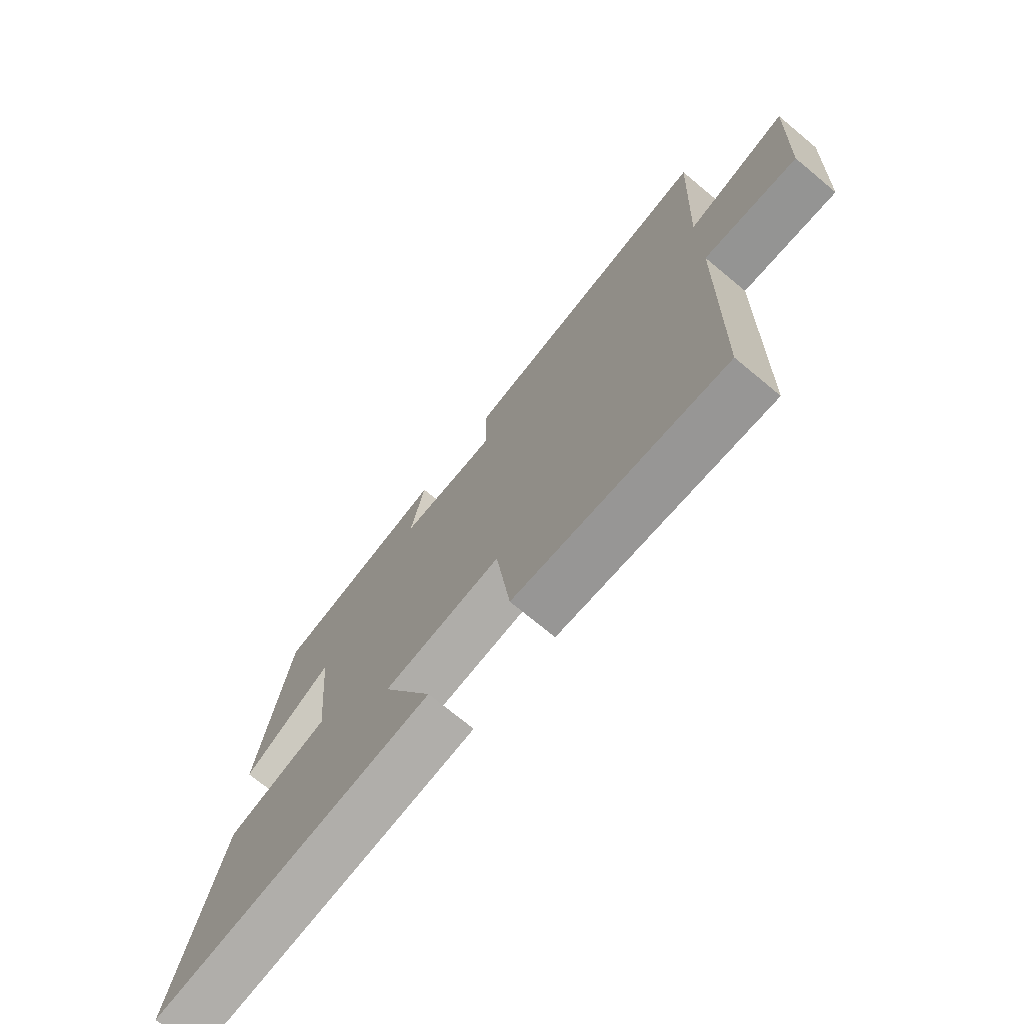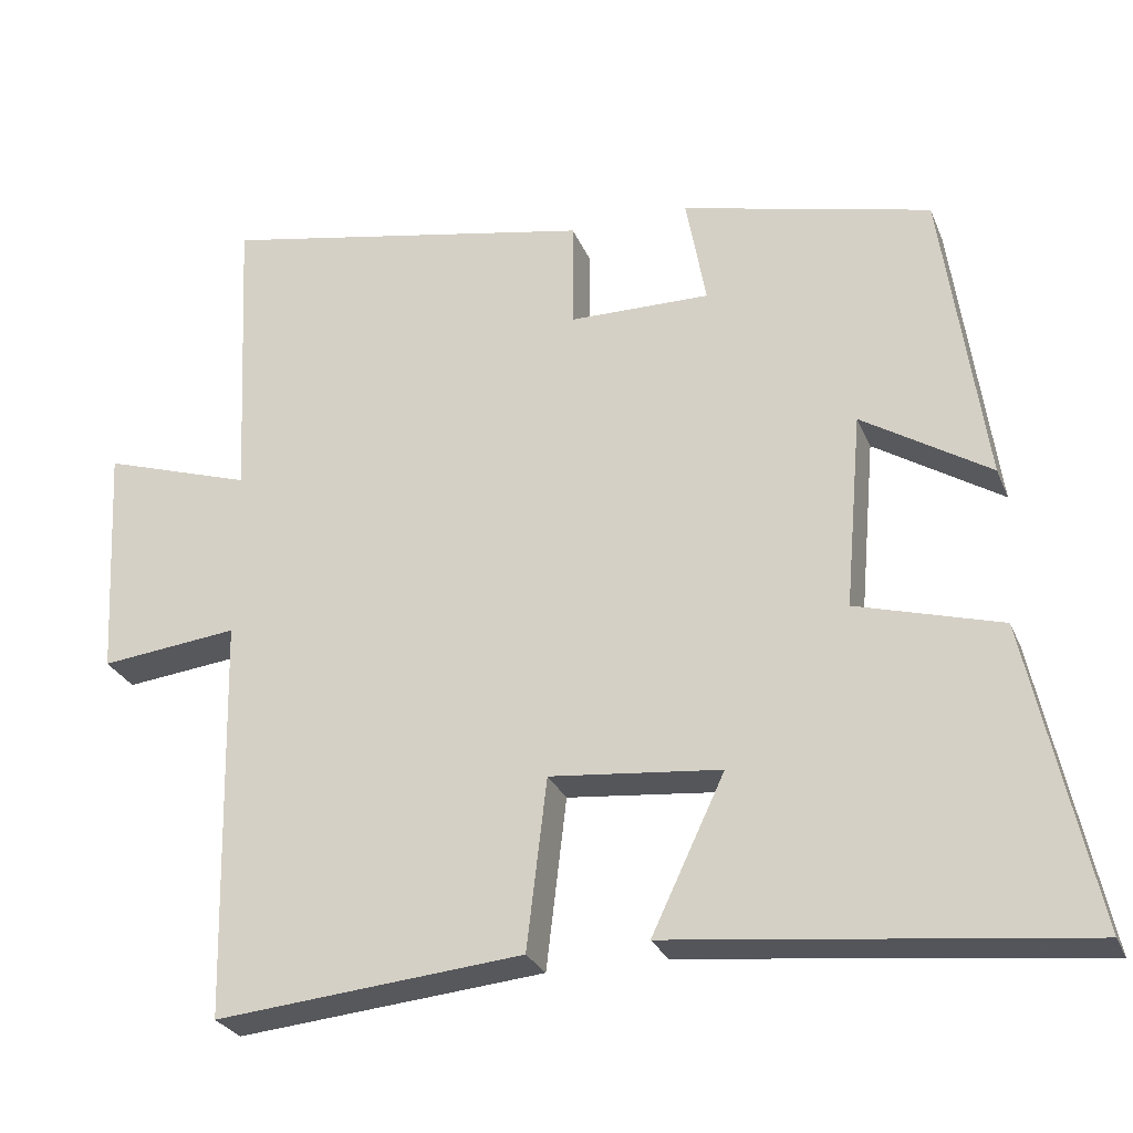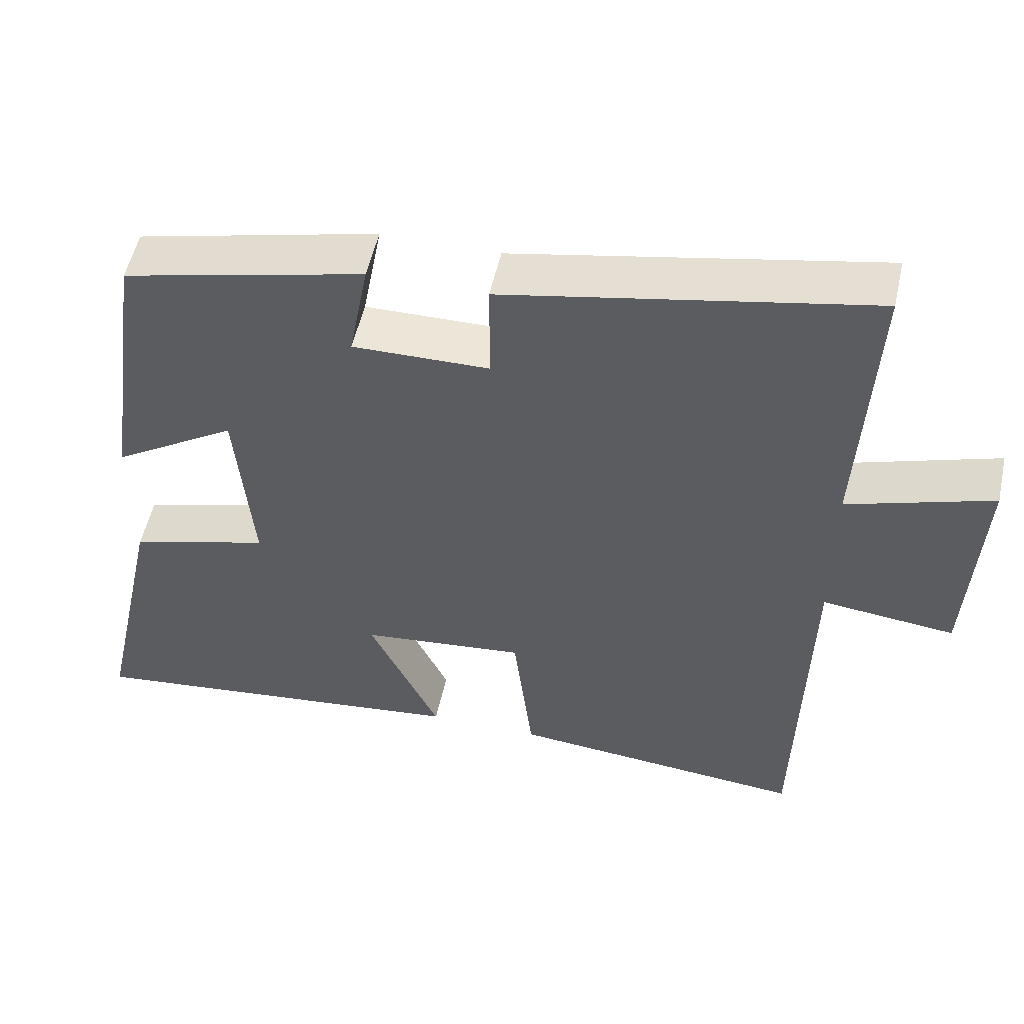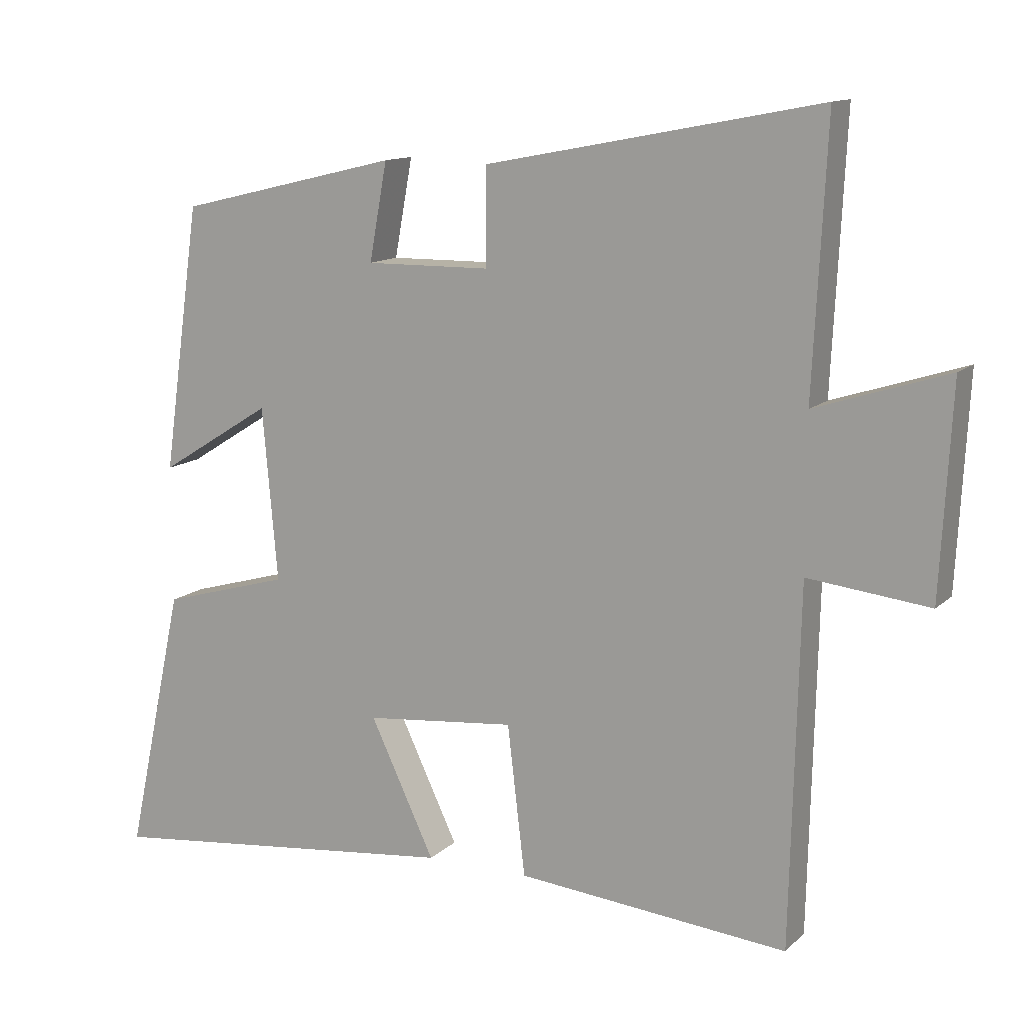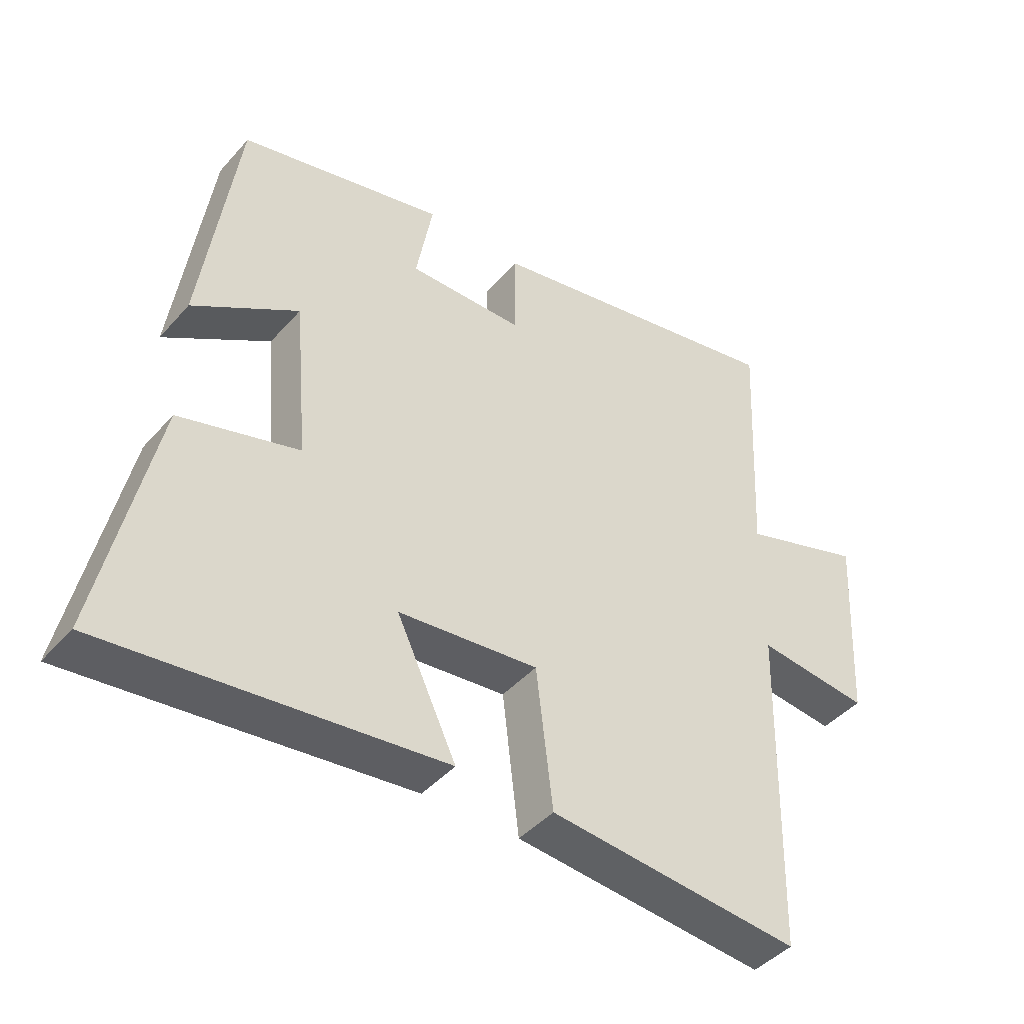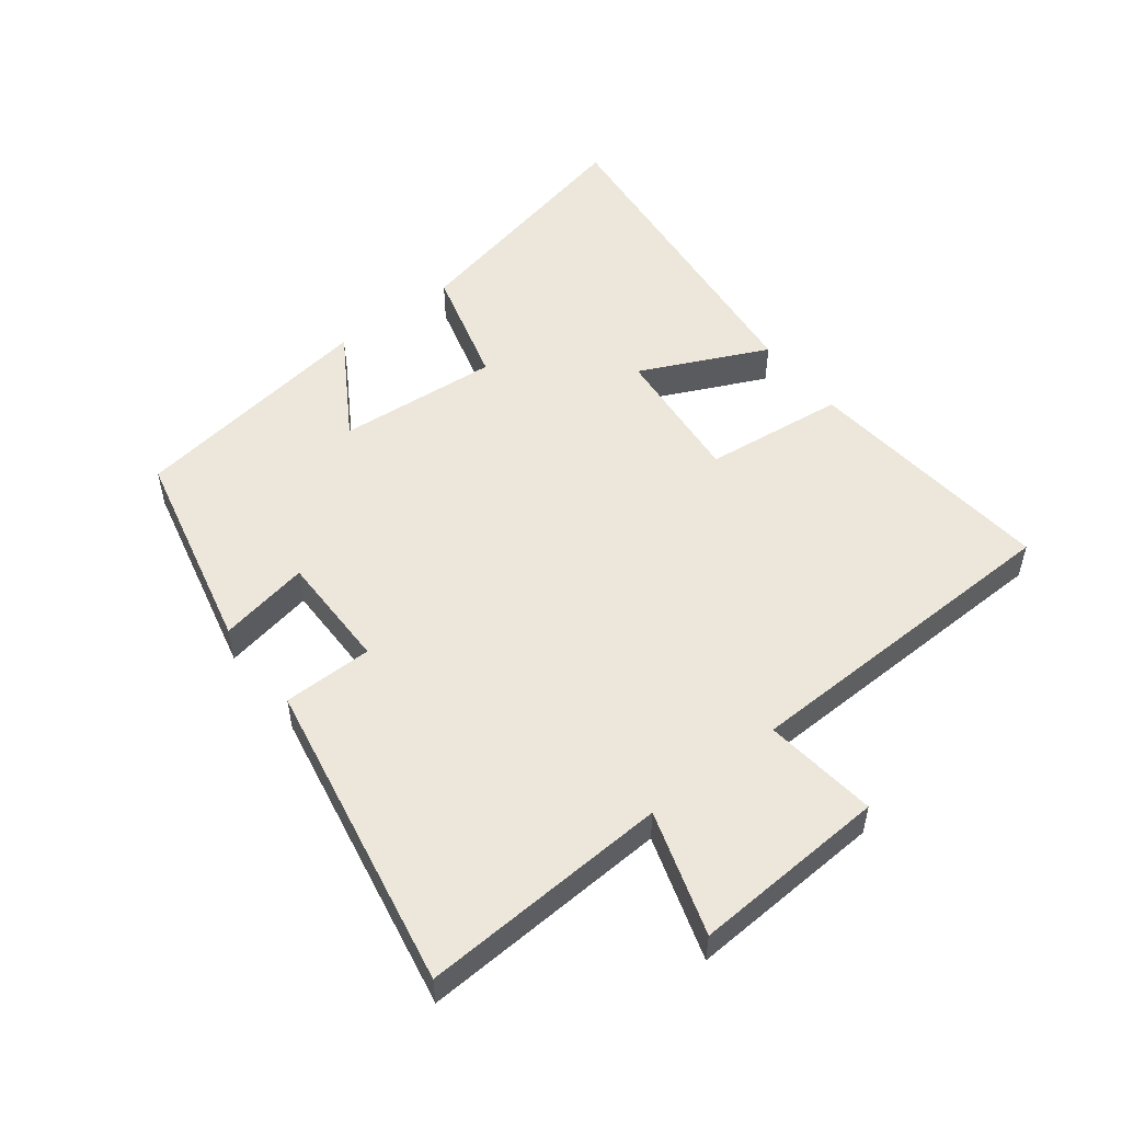
<metadata>
{"format":"obj","ext":"obj","renderer":"f3d","projection":"perspective","resolution":1024,"background":"white","views":[{"elev":-72.6,"azim":50.3,"up":"+Z"},{"elev":-27.4,"azim":-160.8,"up":"+Z"},{"elev":53.0,"azim":12.3,"up":"+Z"},{"elev":12.6,"azim":27.6,"up":"+Z"},{"elev":-43.5,"azim":-37.9,"up":"+Z"},{"elev":52.2,"azim":52.0,"up":"+Y"}]}
</metadata>
<code>
v 0.488 0.07 -0.537
v 0.092 0.07 -0.5
v 0.066 0.07 -0.28
v -0.154 0.07 -0.302
v -0.06 0.07 -0.5
v -0.585 0.07 -0.558
v -0.5 0.07 -0.167
v -0.313 0.07 -0.114
v -0.335 0.07 0.138
v -0.5 0.07 0.035
v -0.445 0.07 0.423
v -0.123 0.07 0.5
v -0.149 0.07 0.358
v 0.033 0.07 0.36
v 0.033 0.07 0.5
v 0.519 0.07 0.594
v 0.5 0.07 0.206
v 0.693 0.07 0.268
v 0.677 0.07 -0.036
v 0.5 0.07 -0.016
v 0.488 0 -0.537
v 0.092 0 -0.5
v 0.066 0 -0.28
v -0.154 0 -0.302
v -0.06 0 -0.5
v -0.585 0 -0.558
v -0.5 0 -0.167
v -0.313 0 -0.114
v -0.335 0 0.138
v -0.5 0 0.035
v -0.445 0 0.423
v -0.123 0 0.5
v -0.149 0 0.358
v 0.033 0 0.36
v 0.033 0 0.5
v 0.519 0 0.594
v 0.5 0 0.206
v 0.693 0 0.268
v 0.677 0 -0.036
v 0.5 0 -0.016
f 17 18 19 20
f 17 20 1 2
f 14 15 16 17
f 13 14 17
f 10 11 12 13
f 9 10 13
f 8 9 13 17
f 5 6 7 8
f 4 5 8
f 3 4 8 17
f 2 3 17
f 40 39 38 37
f 22 21 40 37
f 37 36 35 34
f 37 34 33
f 33 32 31 30
f 33 30 29
f 37 33 29 28
f 28 27 26 25
f 28 25 24
f 37 28 24 23
f 37 23 22
f 1 21 22 2
f 2 22 23 3
f 3 23 24 4
f 4 24 25 5
f 5 25 26 6
f 6 26 27 7
f 7 27 28 8
f 8 28 29 9
f 9 29 30 10
f 10 30 31 11
f 11 31 32 12
f 12 32 33 13
f 13 33 34 14
f 14 34 35 15
f 15 35 36 16
f 16 36 37 17
f 17 37 38 18
f 18 38 39 19
f 19 39 40 20
f 20 40 21 1

</code>
